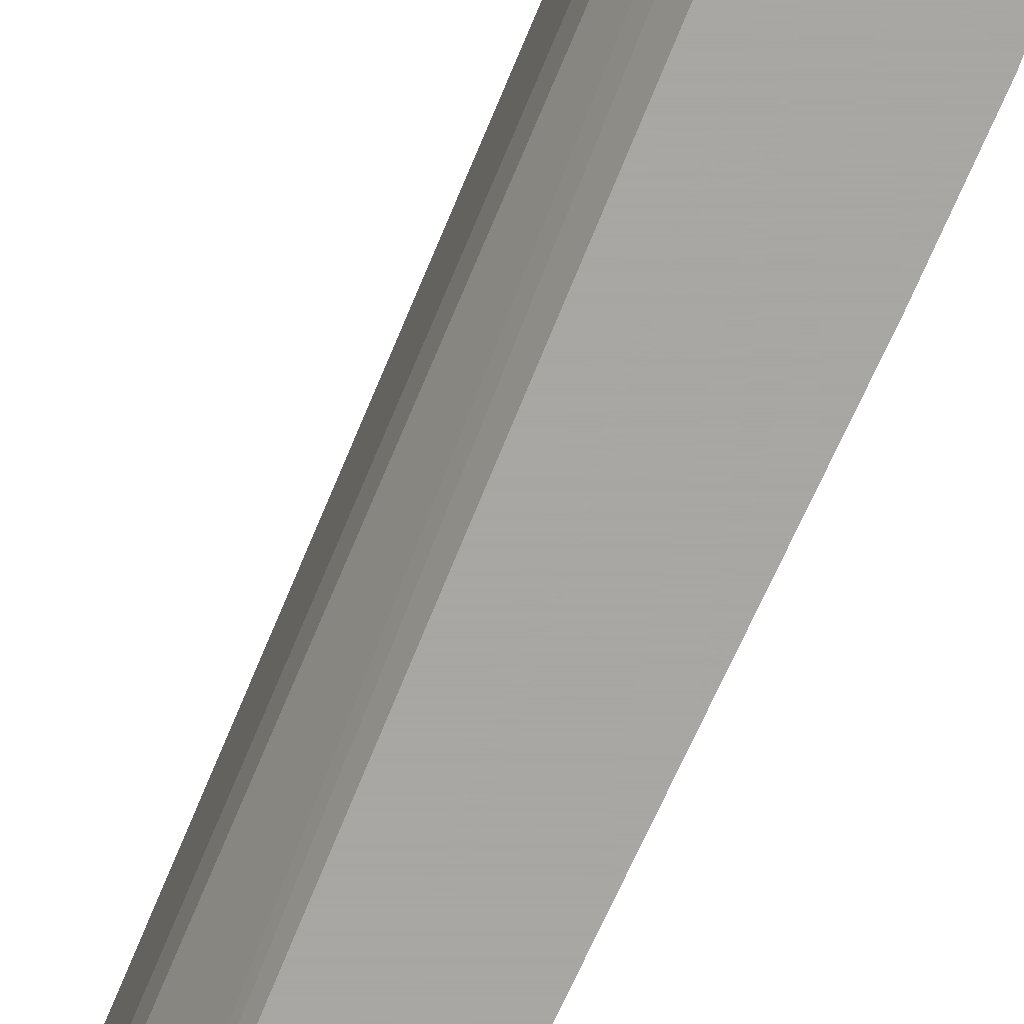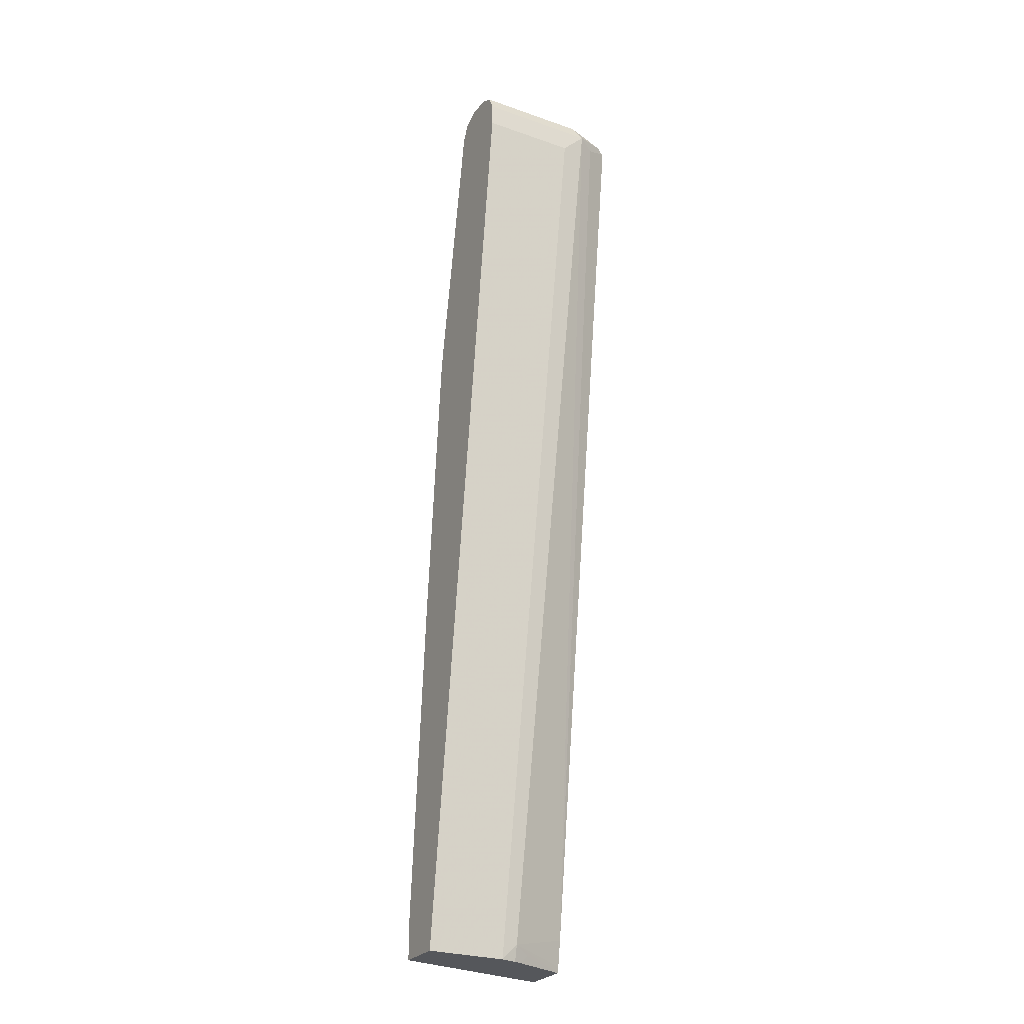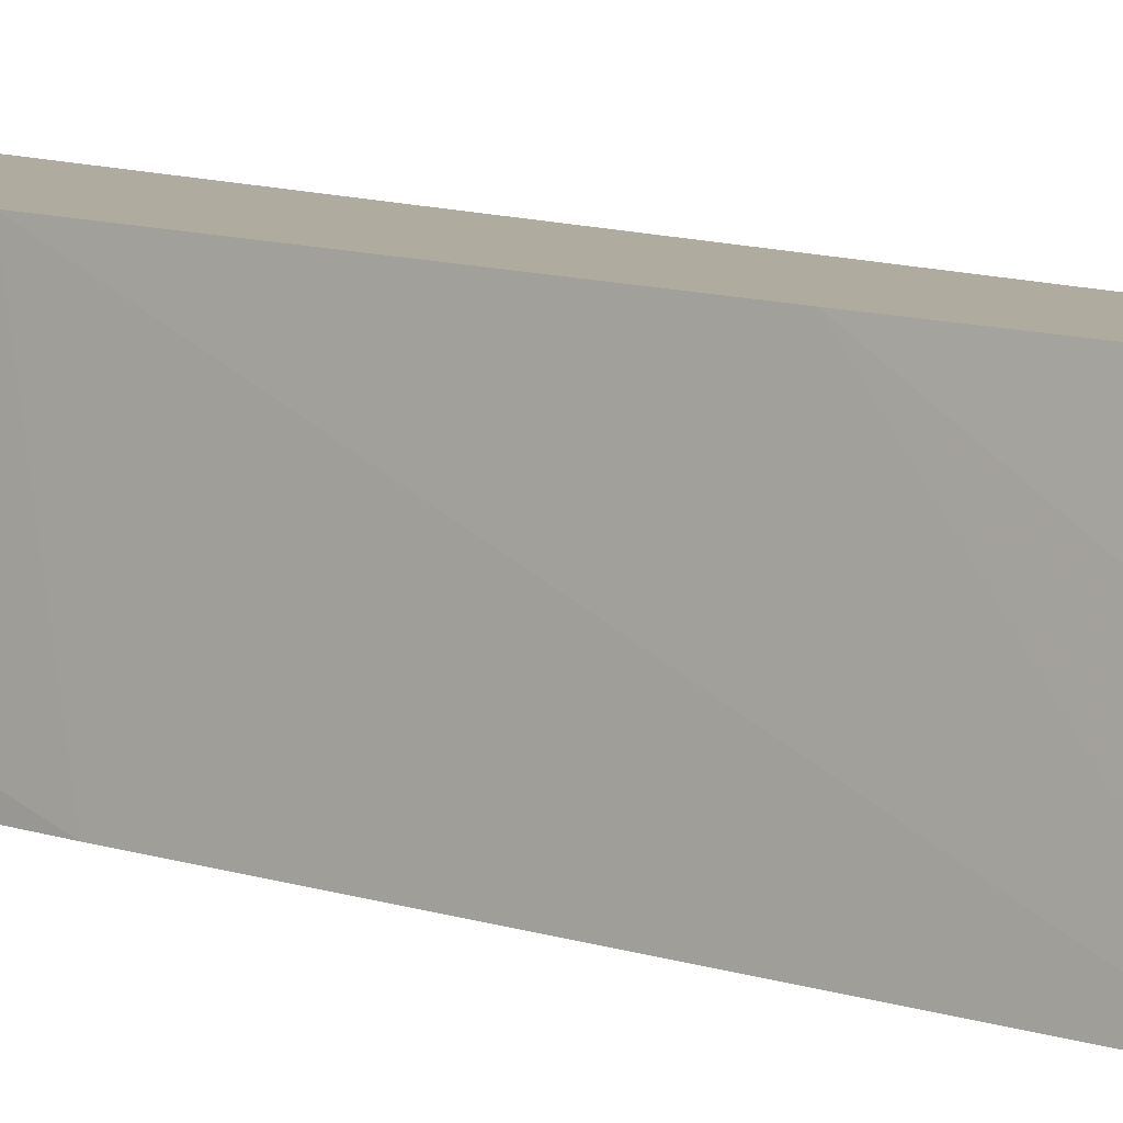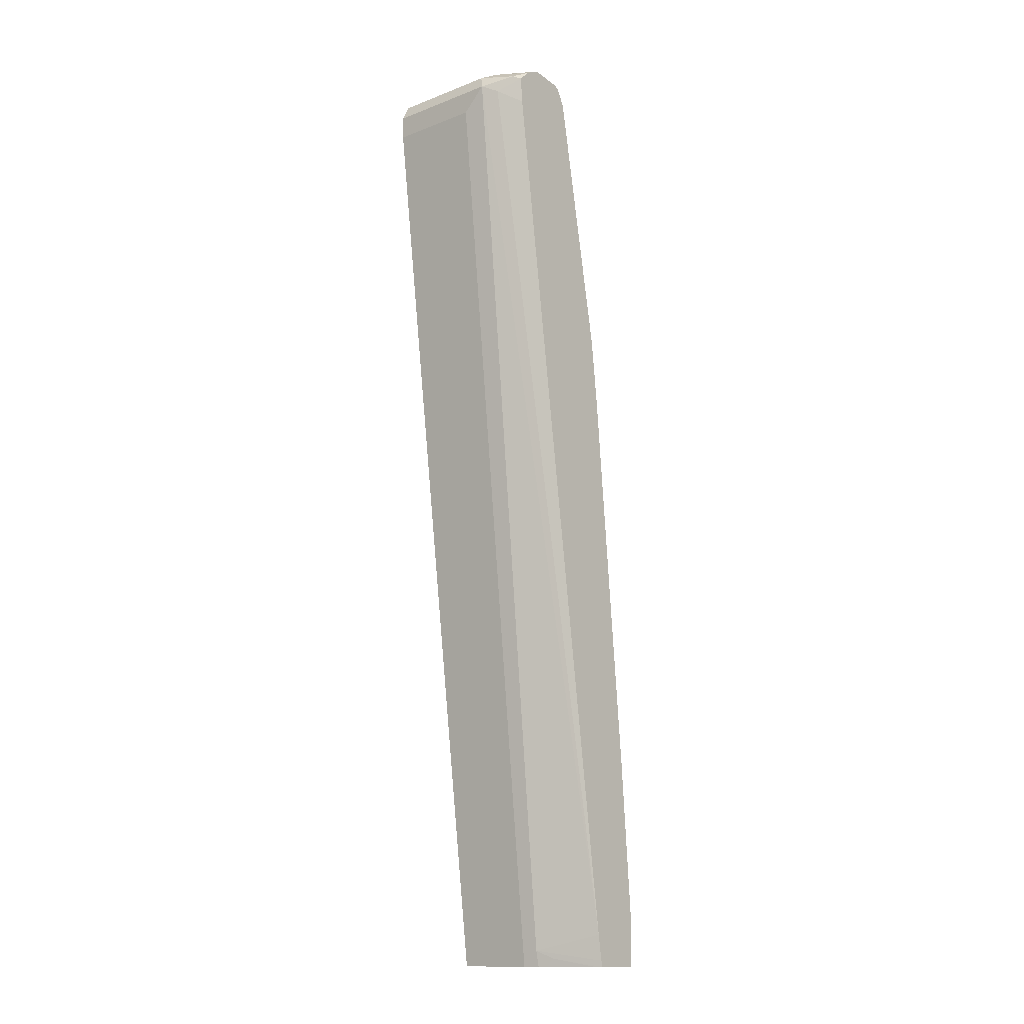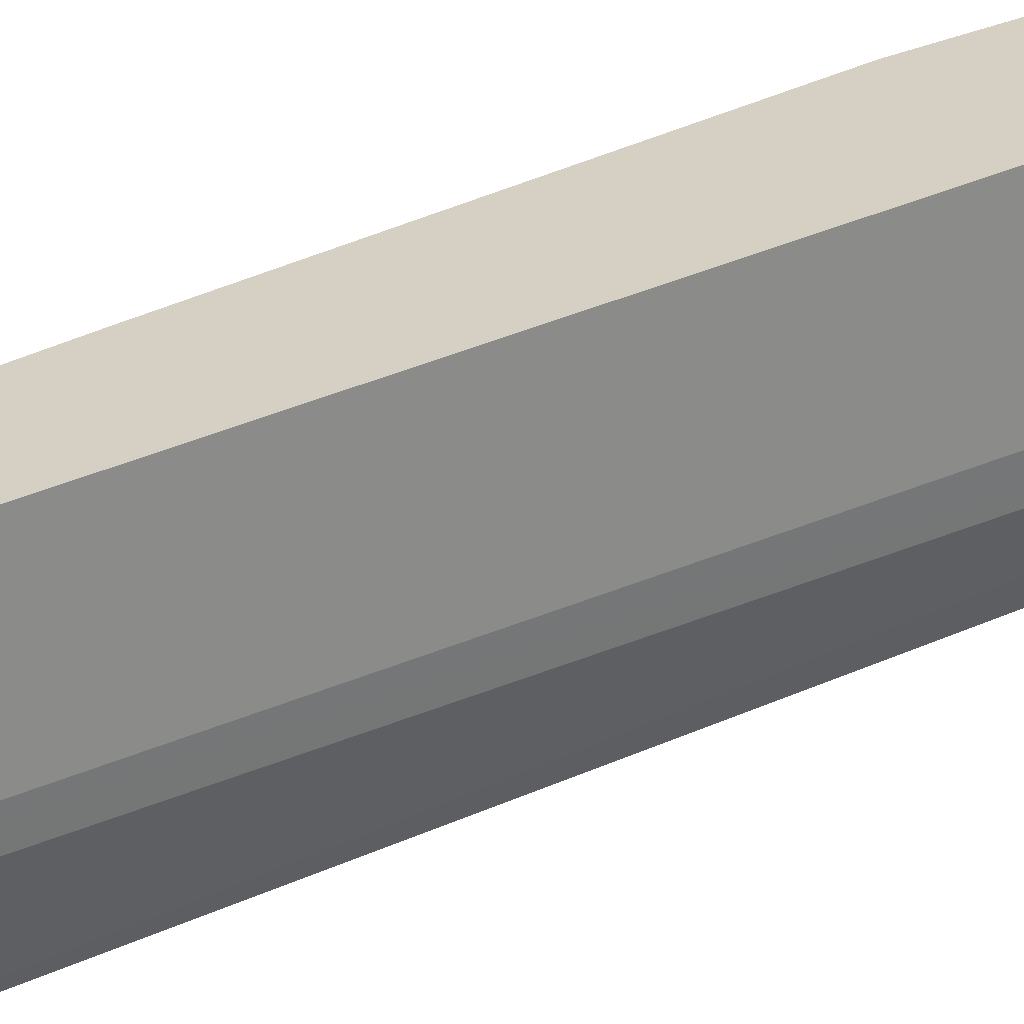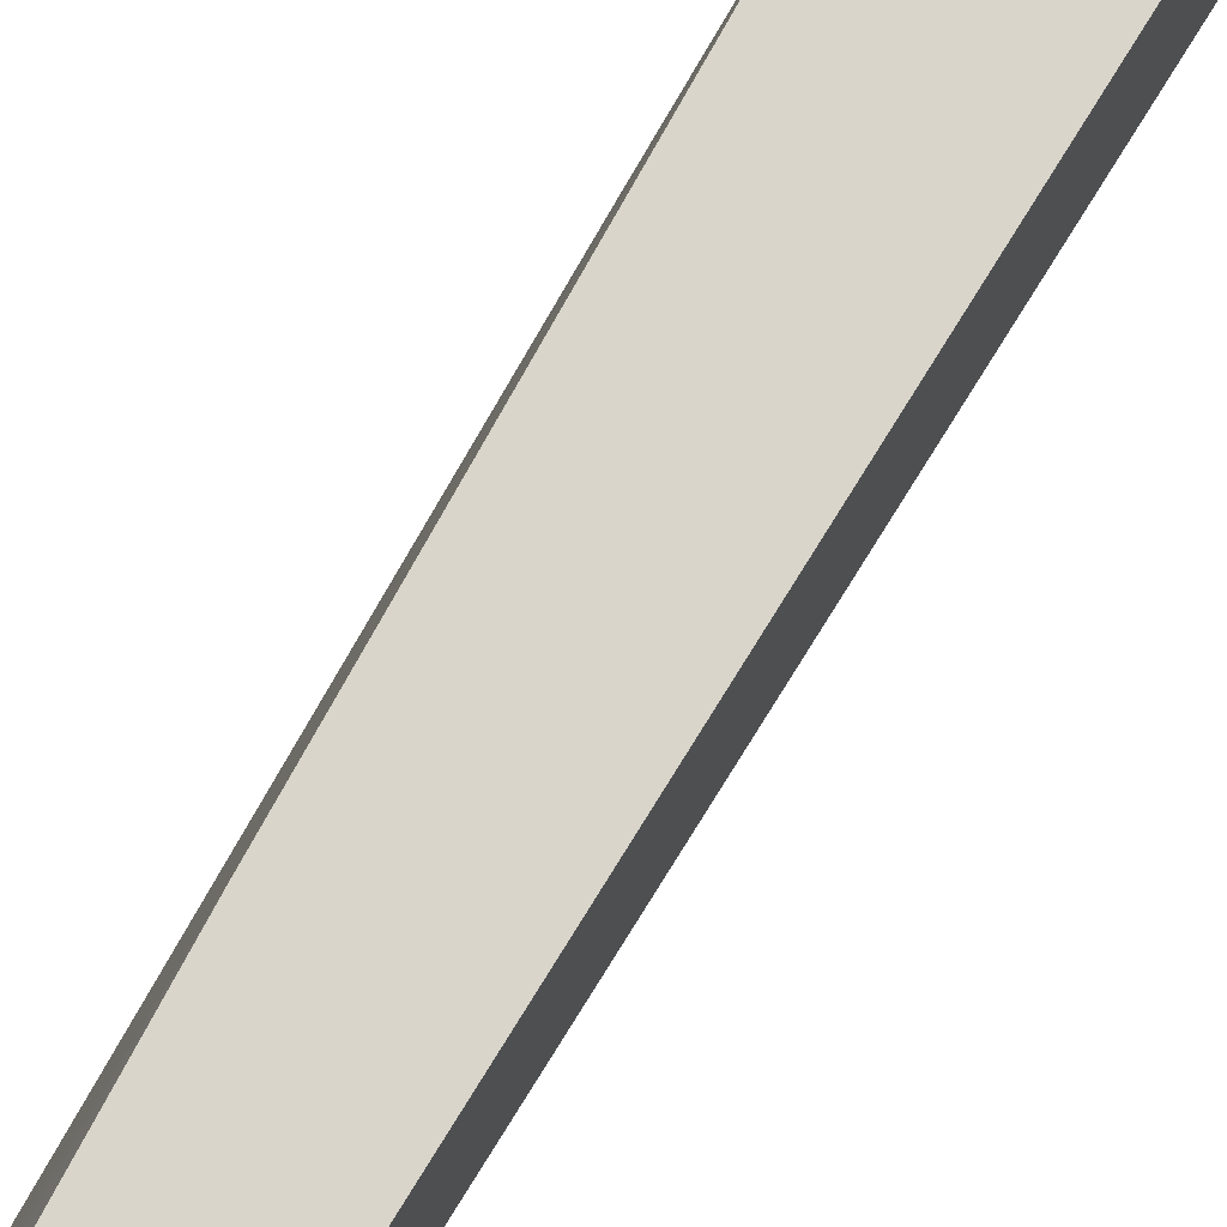
<metadata>
{"format":"obj","ext":"obj","renderer":"f3d","projection":"perspective","resolution":1024,"background":"white","views":[{"elev":-74.4,"azim":149.9,"up":"+Z"},{"elev":-26.6,"azim":61.4,"up":"+Y"},{"elev":9.7,"azim":-52.6,"up":"+Z"},{"elev":-14.1,"azim":130.1,"up":"+Y"},{"elev":26.2,"azim":44.2,"up":"+Z"},{"elev":74.5,"azim":24.1,"up":"+Z"}]}
</metadata>
<code>
v 0.7025 0.6718 -0.1527
v 0.6923 0.6617 -0.1731
v 0.6771 0.6771 -0.2035
v 0.6821 0.682 -0.1934
v 0.6923 0.6923 -0.1425
v 0.7014 0.674 0.001047
v 0.7025 0.6718 0.001047
v 0.7025 0.6413 -0.1222
v 0.5498 -0.5399 -0.1015
v 0.5498 -0.5191 -0.1222
v 0.5192 -0.4989 -0.2035
v 0.6745 0.6426 -0.2035
v 0.6619 0.6921 -0.2035
v 0.6617 0.6923 -0.2035
v 0.6668 0.6974 -0.1781
v 0.6719 0.7025 -0.1527
v 0.6923 0.6923 0.001047
v 0.7025 0.6413 0.001047
v 0.5498 -0.5399 0.001047
v 0.5452 -0.5399 -0.1222
v 0.5396 -0.5293 -0.1425
v 0.5127 -0.5399 -0.2035
v 0.5142 -0.532 -0.2035
v 0.6414 0.7025 -0.2035
v 0.6719 0.7025 0.001047
v 0.4887 -0.5399 0.001047
v 0.5407 -0.5399 -0.1337
v 0.5164 -0.5399 -0.1945
v 0.448 -0.5399 -0.2035
v 0.6414 0.7025 0.001047
v 0.6108 0.6986 -0.2035
v 0.4887 -0.4886 0.001047
v 0.448 -0.4681 -0.2035
v 0.6005 0.6972 -0.2035
v 0.5956 0.6948 -0.1985
v 0.621 0.6923 0.001047
v 0.5192 -0.061 0.001047
v 0.4633 -0.2697 -0.2035
v 0.5939 0.694 -0.2035
v 0.5896 0.6867 -0.2035
v 0.5829 0.6732 -0.2035
v 0.6108 0.6718 0.001047
v 0.5498 0.3054 0.001047
v 0.4938 0.06633 -0.2035
v 0.5803 0.6616 -0.2035
v 0.5192 0.3256 -0.2035
v 0.5192 0.3054 -0.1832
v 0.5091 0.2341 -0.2035
f 16 30 25
f 10 21 22
f 20 27 21
f 16 24 30
f 15 24 16
f 14 24 15
f 10 23 11
f 10 22 23
f 9 20 10
f 8 19 9
f 9 28 27
f 9 22 28
f 9 29 22
f 9 26 29
f 9 19 26
f 8 18 19
f 6 18 7
f 21 27 28
f 6 19 18
f 9 27 20
f 21 28 22
f 41 45 42
f 26 32 33
f 6 26 19
f 46 48 47
f 43 48 44
f 43 47 48
f 43 46 47
f 42 46 43
f 42 45 46
f 38 43 44
f 37 43 38
f 24 31 30
f 36 39 40
f 36 40 41
f 35 39 36
f 34 39 35
f 33 37 38
f 32 37 33
f 30 35 36
f 30 34 35
f 30 31 34
f 26 33 29
f 36 41 42
f 6 32 26
f 10 20 21
f 6 43 37
f 3 33 38
f 3 29 33
f 3 22 29
f 3 23 22
f 3 11 23
f 3 12 11
f 3 13 4
f 2 11 12
f 2 12 3
f 3 38 44
f 1 11 2
f 1 9 10
f 1 8 9
f 1 7 18
f 1 6 7
f 1 5 6
f 1 4 5
f 1 3 4
f 1 2 3
f 6 37 32
f 1 10 11
f 3 44 48
f 1 18 8
f 3 46 45
f 6 42 43
f 3 48 46
f 6 36 42
f 6 30 36
f 6 25 30
f 5 17 6
f 5 25 17
f 5 16 25
f 5 15 16
f 4 15 5
f 6 17 25
f 4 13 14
f 3 14 13
f 3 24 14
f 3 31 24
f 3 34 31
f 3 39 34
f 3 40 39
f 4 14 15
f 3 45 41
f 3 41 40

</code>
